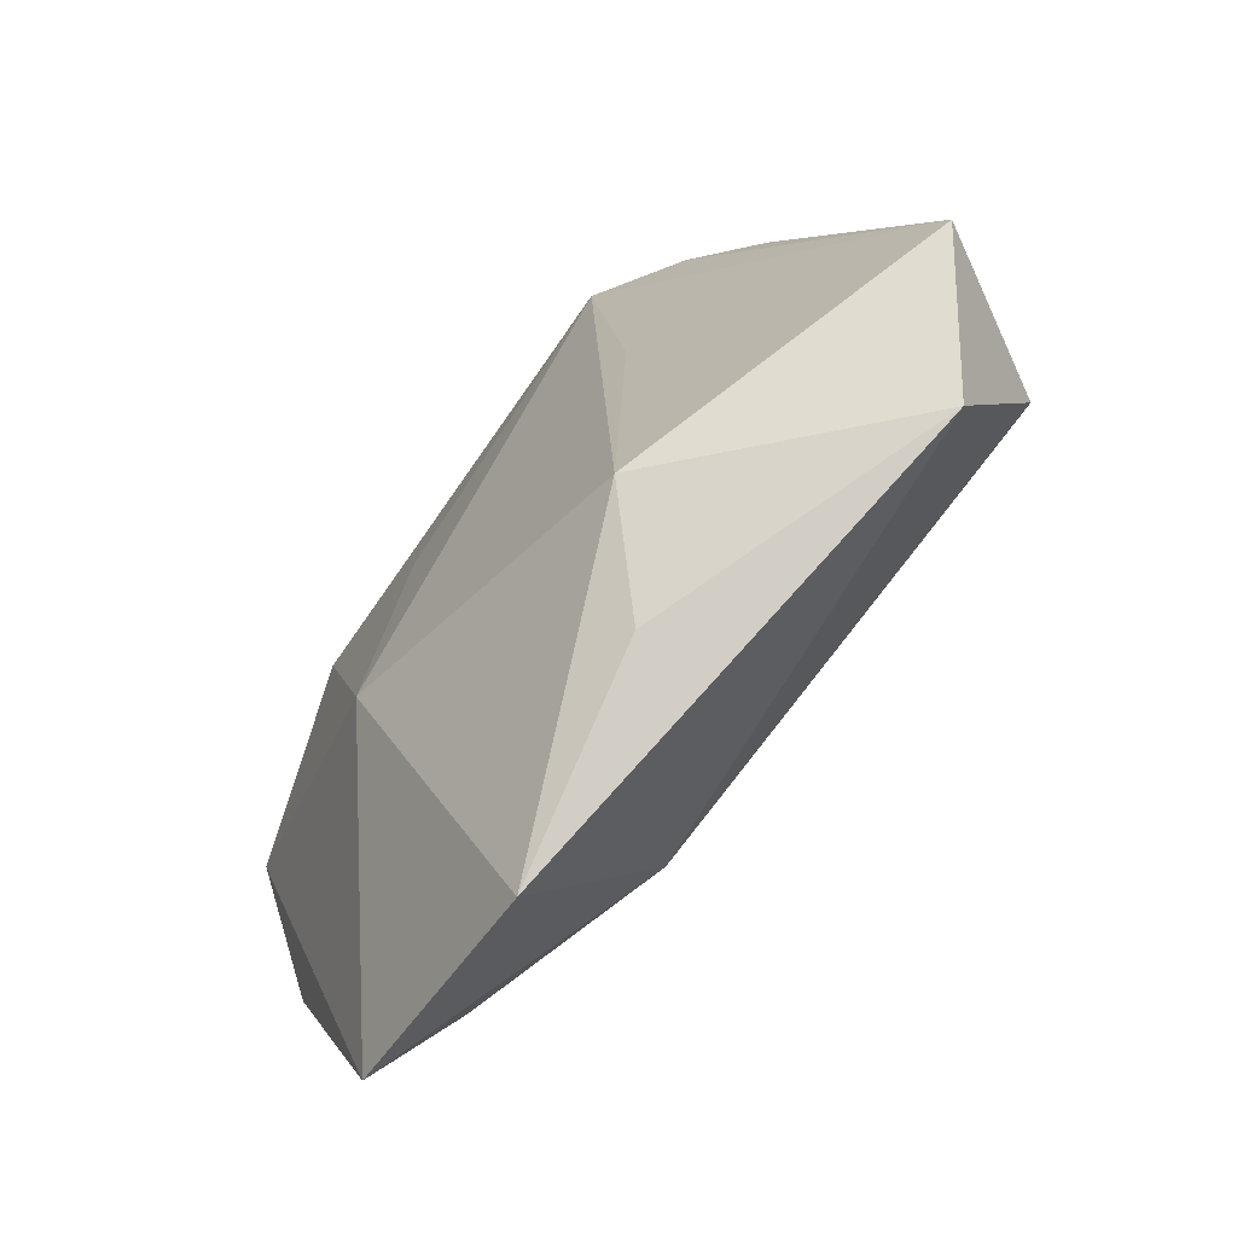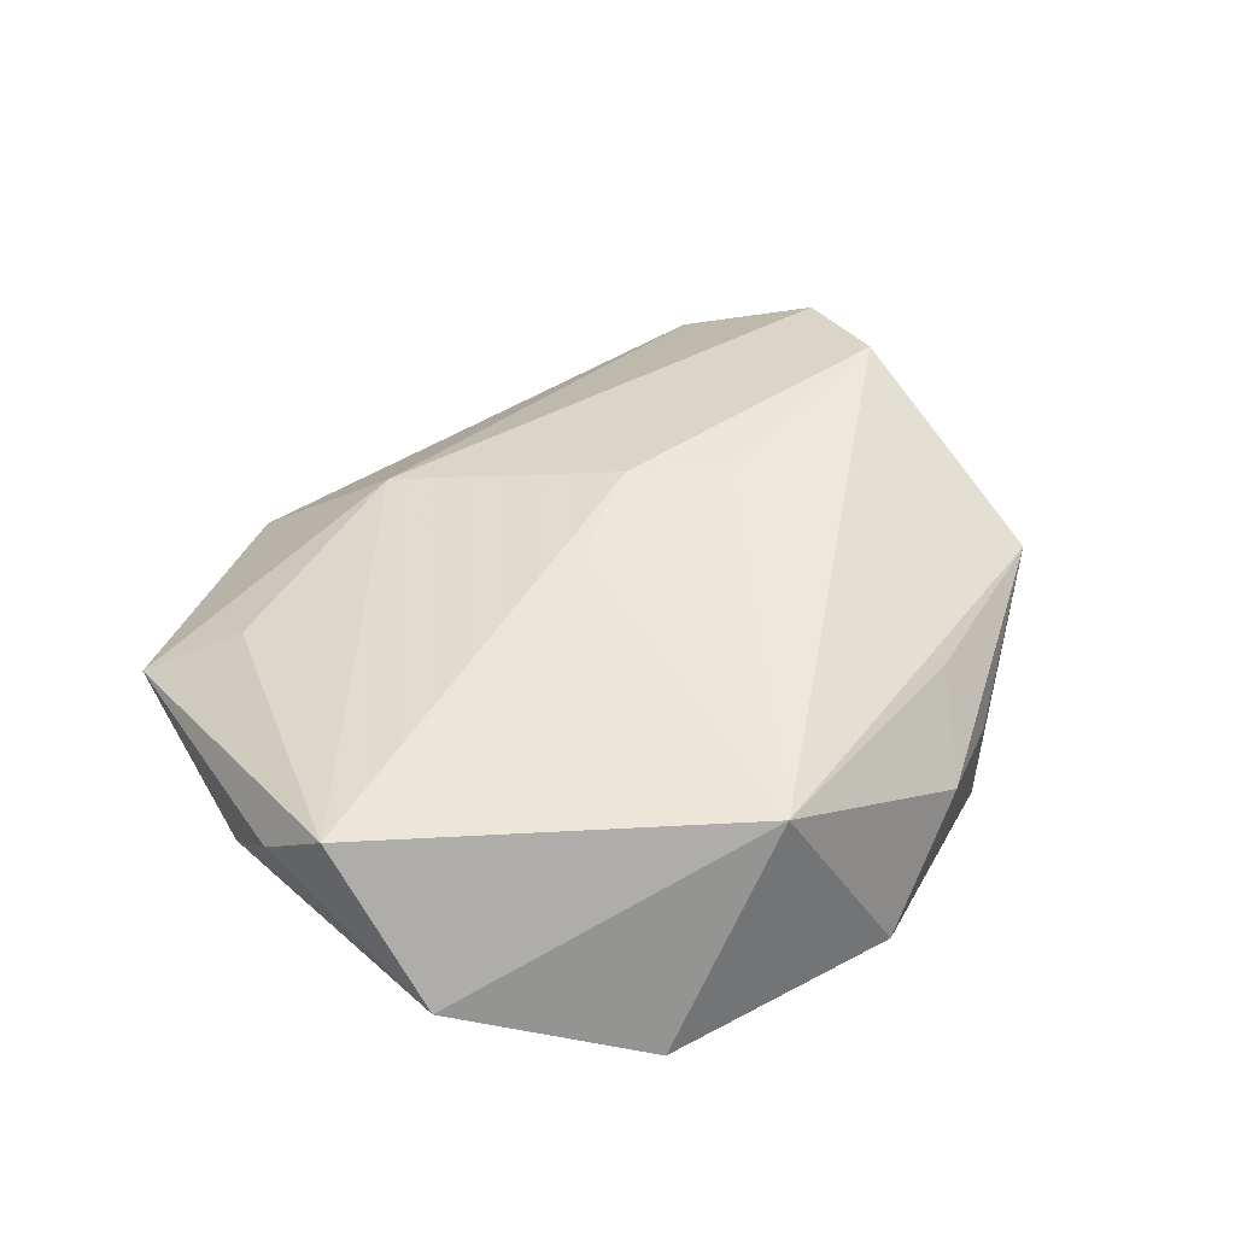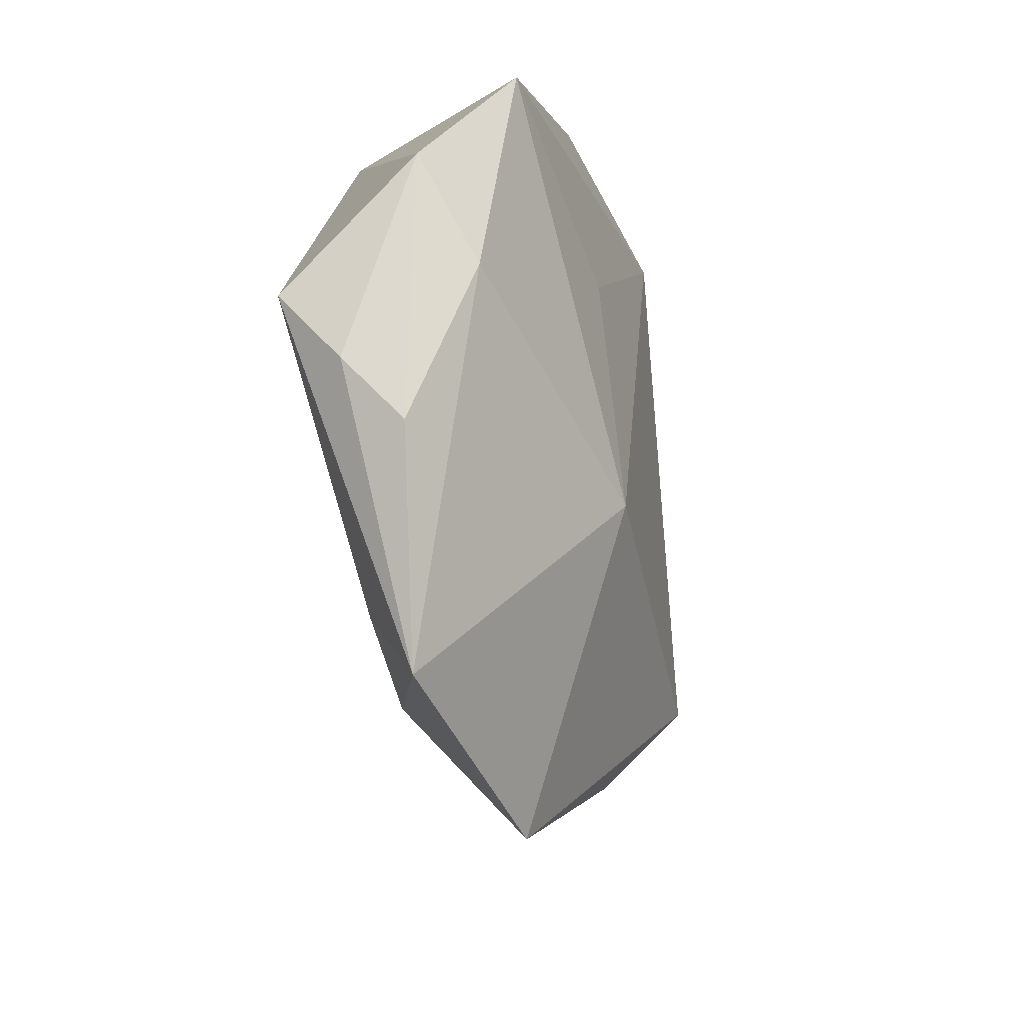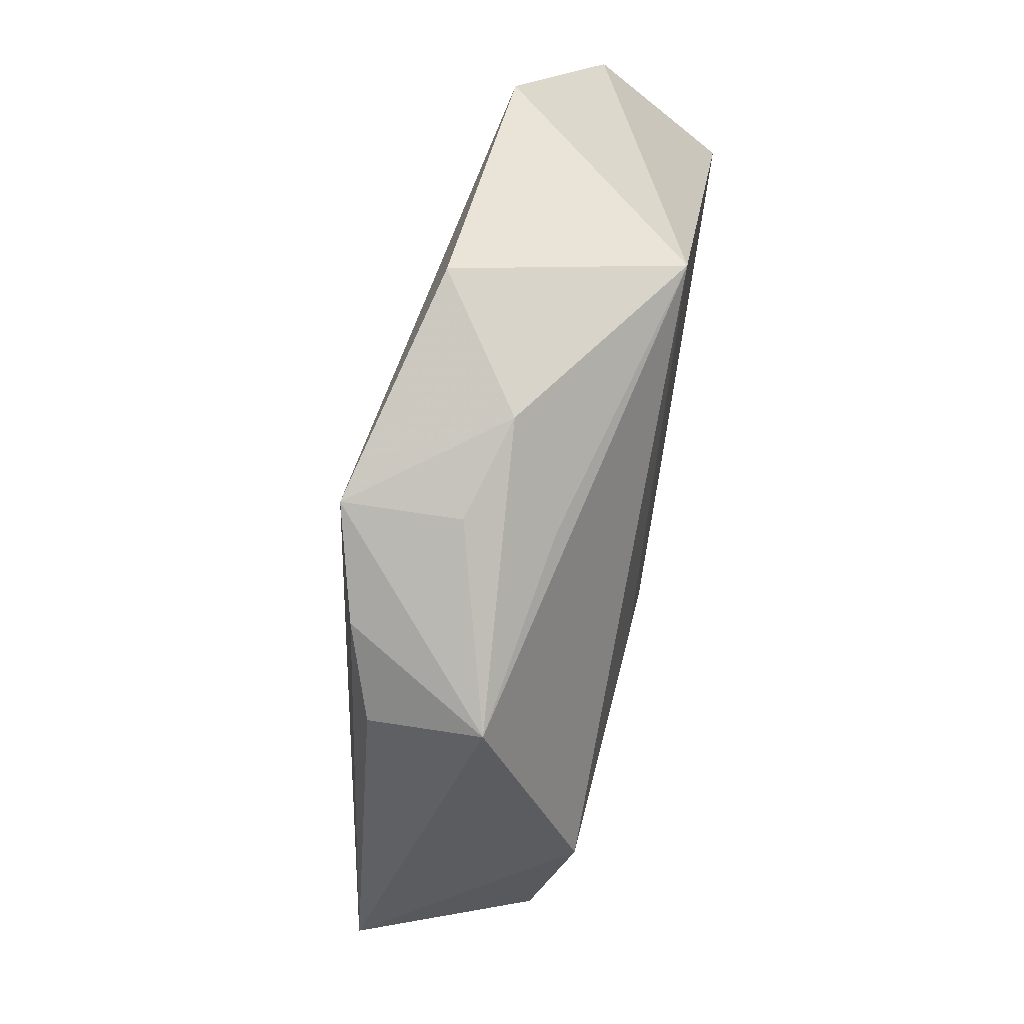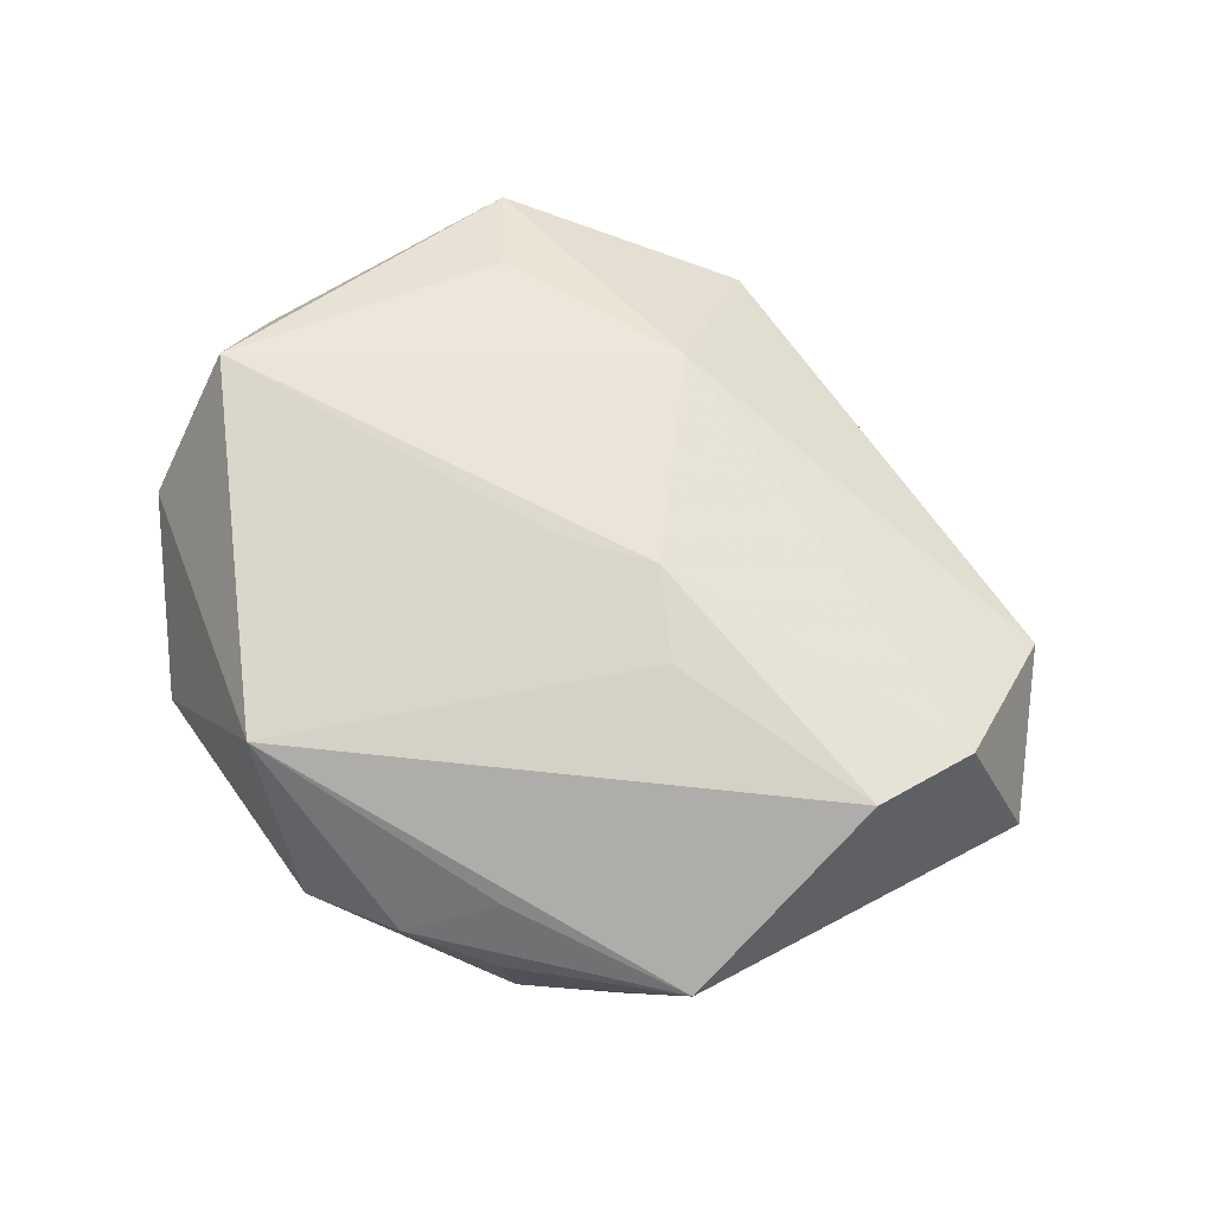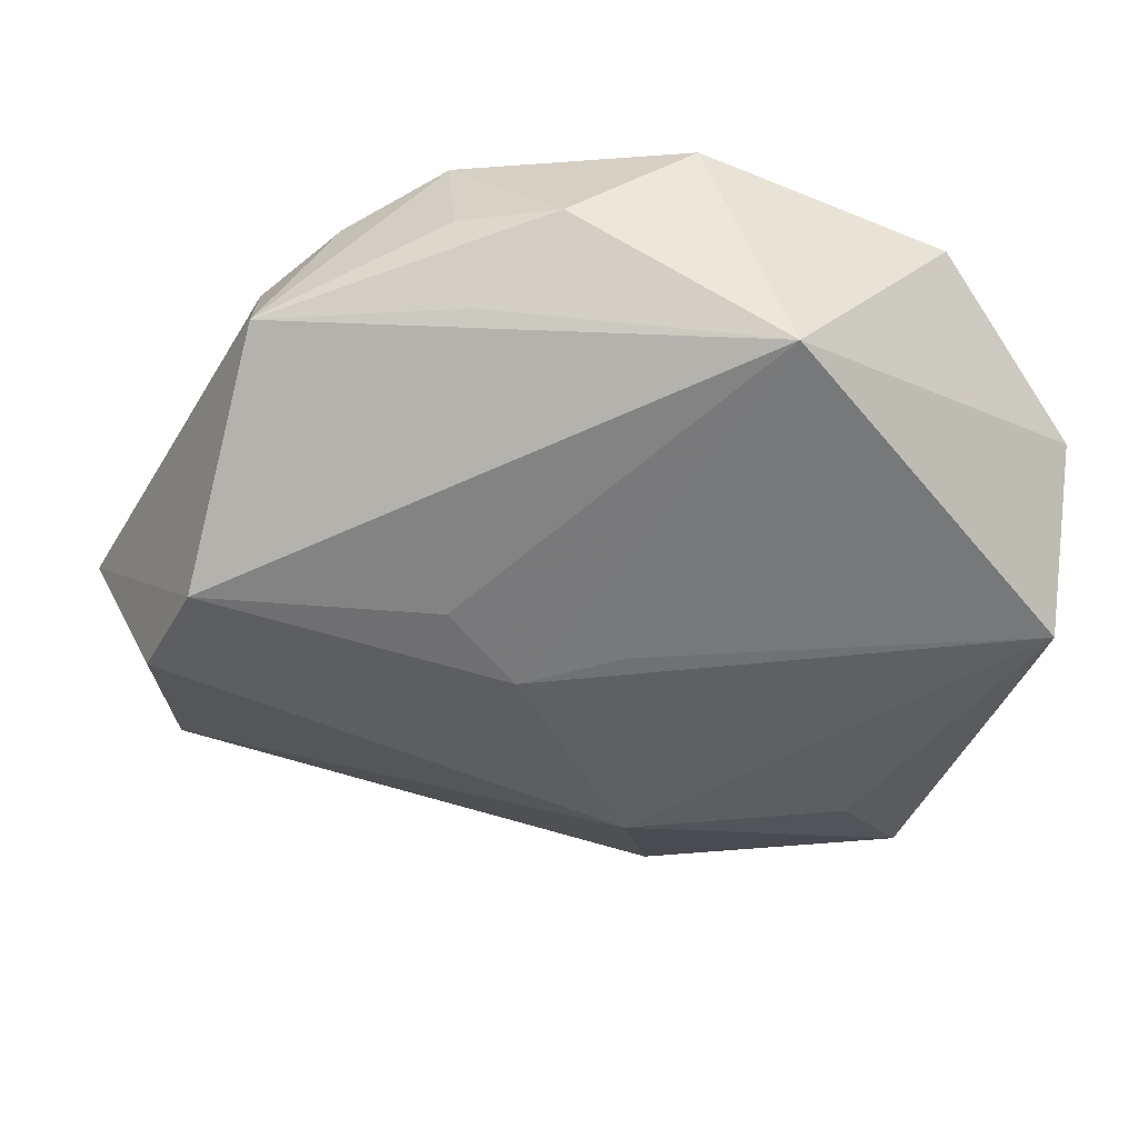
<metadata>
{"format":"obj","ext":"obj","renderer":"f3d","projection":"perspective","resolution":1024,"background":"white","views":[{"elev":-63.3,"azim":-130.7,"up":"+Y"},{"elev":47.0,"azim":125.7,"up":"+Z"},{"elev":-27.3,"azim":103.3,"up":"+Y"},{"elev":76.5,"azim":-75.4,"up":"+Y"},{"elev":72.6,"azim":-148.1,"up":"+Z"},{"elev":35.2,"azim":1.2,"up":"+Y"}]}
</metadata>
<code>
v -0.002721 0.0377 0.0005415
v 0.00372 -0.003101 0.01546
v -0.04375 -0.006462 0.01296
v -0.01108 0.03074 0.006959
v -0.04338 -0.0233 0.00241
v 0.0433 -0.01651 -0.0003099
v 0.03437 0.0286 -0.009014
v 0.03324 -0.03813 0.001238
v -0.01373 -0.03308 -0.007876
v -0.0247 0.02966 -0.01028
v 0.04539 -0.0102 0.005542
v 0.04546 -0.002422 0.0121
v 0.0271 -0.02899 0.00743
v 0.003746 -0.02886 0.01078
v -0.007077 -0.005788 0.01633
v -0.01973 -0.02267 -0.01532
v -0.01425 0.03447 -0.01387
v 0.01883 0.03114 0.01286
v -0.03828 0.004276 0.0164
v -0.0131 0.0351 -0.001856
v 0.006215 -0.04544 -0.003405
v 0.04709 0.01094 -0.002036
v -0.01359 0.002539 0.01634
v -0.03274 0.02413 -0.006718
v -0.03203 0.02816 0.004985
v 0.009904 0.03869 -0.009534
v 0.01351 0.01493 -0.01338
v 0.01549 -0.01353 -0.01612
v -0.0516 -0.007194 -0.004426
v 0.04298 -7.854e-05 -0.007339
v -0.01958 0.008336 -0.0138
f 28 21 16
f 16 17 28
f 12 22 18
f 29 16 5
f 21 14 5
f 7 17 26
f 26 18 7
f 7 18 22
f 8 21 28
f 8 14 21
f 29 17 31
f 31 16 29
f 17 16 31
f 19 18 25
f 29 19 25
f 15 14 12
f 9 16 21
f 21 5 9
f 9 5 16
f 3 5 14
f 3 15 19
f 14 15 3
f 3 19 29
f 29 5 3
f 28 7 30
f 30 7 22
f 30 8 28
f 28 17 27
f 27 7 28
f 17 7 27
f 11 22 12
f 12 8 11
f 12 14 13
f 13 8 12
f 14 8 13
f 17 25 20
f 29 25 24
f 12 18 2
f 2 15 12
f 18 15 2
f 23 18 19
f 19 15 23
f 23 15 18
f 8 30 6
f 6 11 8
f 6 30 22
f 22 11 6
f 1 20 25
f 1 18 26
f 26 17 1
f 17 20 1
f 10 17 29
f 29 24 10
f 10 25 17
f 10 24 25
f 4 25 18
f 18 1 4
f 4 1 25

</code>
